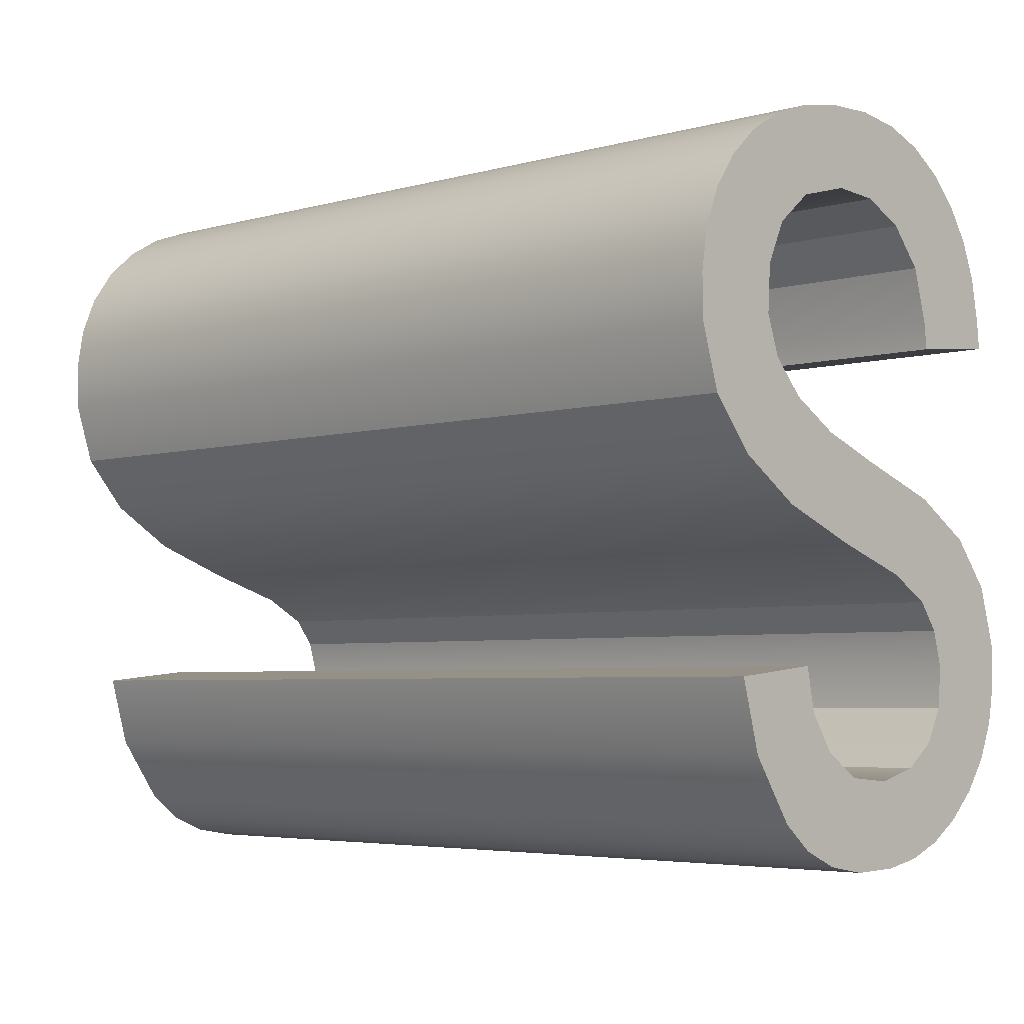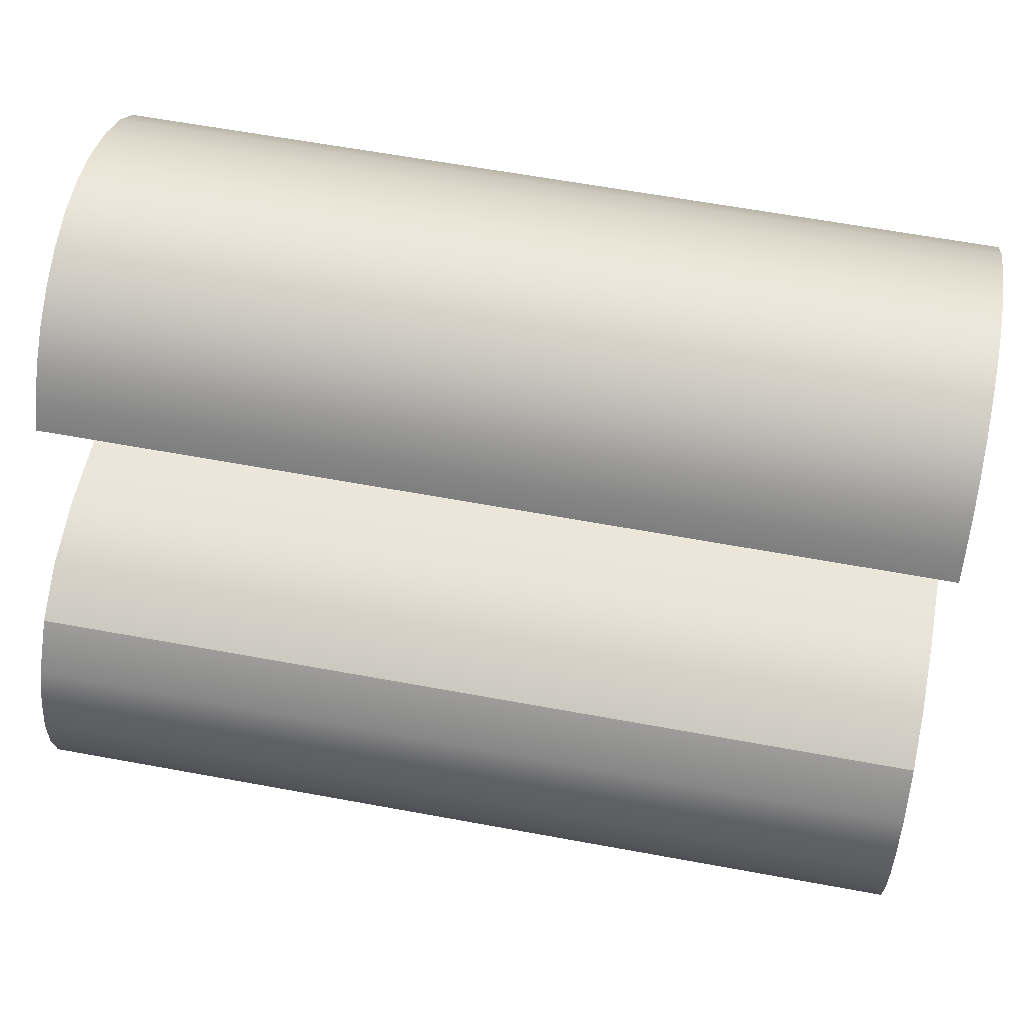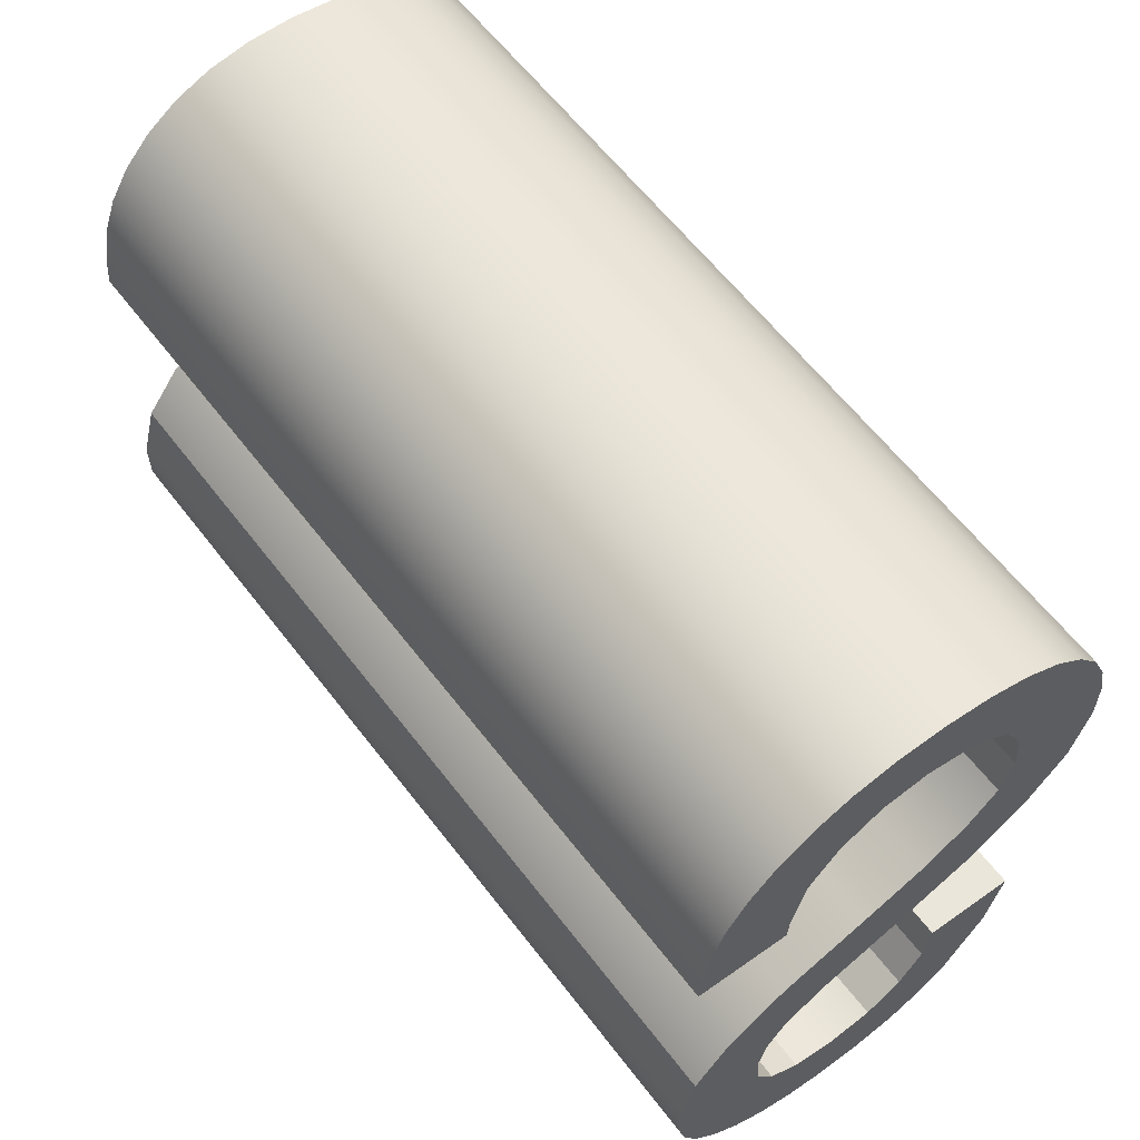
<metadata>
{"format":"obj","ext":"obj","renderer":"f3d","projection":"perspective","resolution":1024,"background":"white","views":[{"elev":4.0,"azim":133.1,"up":"+Z"},{"elev":29.0,"azim":-81.0,"up":"+Z"},{"elev":53.1,"azim":-37.3,"up":"+Z"}]}
</metadata>
<code>
o #ID1448
v 0.3549 0.05602 -0.1915
v 0.3543 0.06871 -0.1907
v 0.3543 0.05607 -0.1919
v 0.3549 0.06866 -0.1902
v 0.3521 0.0566 -0.1973
v 0.3523 0.05645 -0.1957
v 0.3522 0.05639 -0.1952
v 0.3526 0.05663 -0.1975
v 0.3526 0.05649 -0.1962
v 0.353 0.05652 -0.1965
v 0.3531 0.05664 -0.1977
v 0.3537 0.05653 -0.1966
v 0.3537 0.05665 -0.1977
v 0.3544 0.05664 -0.1976
v 0.3543 0.05652 -0.1964
v 0.3548 0.05648 -0.196
v 0.3549 0.05662 -0.1975
v 0.3551 0.05643 -0.1955
v 0.3554 0.0566 -0.1972
v 0.3552 0.05636 -0.1949
v 0.3565 0.05636 -0.1949
v 0.3558 0.05656 -0.1968
v 0.3563 0.05647 -0.1959
v 0.3509 0.05643 -0.1956
v 0.351 0.0563 -0.1942
v 0.3508 0.05638 -0.195
v 0.351 0.05649 -0.1961
v 0.3514 0.05623 -0.1935
v 0.3513 0.05653 -0.1966
v 0.3517 0.05657 -0.197
v 0.3522 0.05617 -0.1929
v 0.3522 0.05635 -0.1947
v 0.3525 0.05631 -0.1943
v 0.3534 0.05611 -0.1924
v 0.353 0.05626 -0.1939
v 0.3541 0.05622 -0.1934
v 0.3543 0.05607 -0.1919
v 0.3552 0.05616 -0.1928
v 0.3549 0.05602 -0.1915
v 0.3553 0.05597 -0.191
v 0.3561 0.05609 -0.1922
v 0.3554 0.05592 -0.1904
v 0.3555 0.05568 -0.1881
v 0.3559 0.05572 -0.1884
v 0.3563 0.05576 -0.1888
v 0.3566 0.05602 -0.1914
v 0.3566 0.05581 -0.1893
v 0.3567 0.05587 -0.1899
v 0.3568 0.05593 -0.1905
v 0.3519 0.05596 -0.1909
v 0.3506 0.05592 -0.1905
v 0.3506 0.05596 -0.1909
v 0.3506 0.05586 -0.1899
v 0.3508 0.05581 -0.1894
v 0.351 0.05576 -0.1889
v 0.3514 0.05572 -0.1885
v 0.3518 0.05569 -0.1881
v 0.3519 0.05593 -0.1905
v 0.3524 0.05566 -0.1878
v 0.3521 0.05585 -0.1898
v 0.3524 0.0558 -0.1892
v 0.353 0.05565 -0.1877
v 0.353 0.05576 -0.1889
v 0.3537 0.05564 -0.1876
v 0.3537 0.05575 -0.1887
v 0.3545 0.05576 -0.1889
v 0.3543 0.05565 -0.1877
v 0.3549 0.05566 -0.1878
v 0.355 0.0558 -0.1892
v 0.3553 0.05585 -0.1898
v 0.3553 0.05597 -0.191
v 0.3553 0.06861 -0.1897
v 0.3506 0.0685 -0.1886
v 0.3506 0.0686 -0.1896
v 0.3506 0.06856 -0.1892
v 0.3519 0.0686 -0.1896
v 0.3508 0.06845 -0.1881
v 0.351 0.0684 -0.1876
v 0.3514 0.06836 -0.1872
v 0.3518 0.06832 -0.1868
v 0.3519 0.06857 -0.1893
v 0.3524 0.0683 -0.1866
v 0.3521 0.06849 -0.1885
v 0.3524 0.06843 -0.1879
v 0.353 0.06828 -0.1864
v 0.353 0.0684 -0.1876
v 0.3537 0.06828 -0.1864
v 0.3537 0.06839 -0.1875
v 0.3543 0.06828 -0.1864
v 0.3545 0.0684 -0.1876
v 0.3549 0.0683 -0.1866
v 0.355 0.06844 -0.188
v 0.3555 0.06832 -0.1868
v 0.3553 0.06849 -0.1885
v 0.3554 0.06856 -0.1891
v 0.351 0.06893 -0.1929
v 0.3509 0.06907 -0.1943
v 0.3508 0.06902 -0.1937
v 0.351 0.06912 -0.1948
v 0.3514 0.06887 -0.1922
v 0.3513 0.06917 -0.1953
v 0.3517 0.06921 -0.1957
v 0.3522 0.06881 -0.1916
v 0.3522 0.06903 -0.1939
v 0.3521 0.06924 -0.196
v 0.3522 0.06898 -0.1934
v 0.3525 0.06894 -0.193
v 0.3534 0.06875 -0.1911
v 0.353 0.0689 -0.1926
v 0.3541 0.06885 -0.1921
v 0.3543 0.06871 -0.1907
v 0.3552 0.0688 -0.1916
v 0.3549 0.06866 -0.1902
v 0.3553 0.06861 -0.1897
v 0.3561 0.06873 -0.1909
v 0.3559 0.06836 -0.1872
v 0.3563 0.0684 -0.1876
v 0.3566 0.06865 -0.1901
v 0.3566 0.06845 -0.1881
v 0.3567 0.0685 -0.1886
v 0.3568 0.06857 -0.1893
v 0.3523 0.06909 -0.1945
v 0.3526 0.06927 -0.1963
v 0.3526 0.06913 -0.1949
v 0.353 0.06916 -0.1952
v 0.3531 0.06928 -0.1964
v 0.3537 0.06917 -0.1953
v 0.3537 0.06928 -0.1964
v 0.3543 0.06916 -0.1952
v 0.3544 0.06928 -0.1964
v 0.3548 0.06912 -0.1948
v 0.3549 0.06926 -0.1962
v 0.3551 0.06906 -0.1942
v 0.3554 0.06924 -0.1959
v 0.3552 0.069 -0.1936
v 0.3565 0.069 -0.1936
v 0.3558 0.0692 -0.1955
v 0.3563 0.0691 -0.1946
v 0.3534 0.05611 -0.1924
v 0.3534 0.06875 -0.1911
v 0.3568 0.05593 -0.1905
v 0.3567 0.0685 -0.1886
v 0.3567 0.05587 -0.1899
v 0.3568 0.06857 -0.1893
v 0.3566 0.06845 -0.1881
v 0.3566 0.05581 -0.1893
v 0.3563 0.0684 -0.1876
v 0.3563 0.05576 -0.1888
v 0.3559 0.06836 -0.1872
v 0.3559 0.05572 -0.1884
v 0.3555 0.05568 -0.1881
v 0.3555 0.06832 -0.1868
v 0.3549 0.05566 -0.1878
v 0.3549 0.0683 -0.1866
v 0.3543 0.05565 -0.1877
v 0.3543 0.06828 -0.1864
v 0.3537 0.05564 -0.1876
v 0.3537 0.06828 -0.1864
v 0.353 0.05565 -0.1877
v 0.353 0.06828 -0.1864
v 0.3524 0.0683 -0.1866
v 0.3524 0.05566 -0.1878
v 0.3518 0.05569 -0.1881
v 0.3518 0.06832 -0.1868
v 0.3514 0.06836 -0.1872
v 0.3514 0.05572 -0.1885
v 0.351 0.0684 -0.1876
v 0.351 0.05576 -0.1889
v 0.3508 0.06845 -0.1881
v 0.3508 0.05581 -0.1894
v 0.3506 0.0685 -0.1886
v 0.3506 0.05586 -0.1899
v 0.3506 0.06856 -0.1892
v 0.3506 0.05592 -0.1905
v 0.3506 0.0686 -0.1896
v 0.3506 0.05596 -0.1909
v 0.3506 0.0686 -0.1896
v 0.3519 0.05596 -0.1909
v 0.3506 0.05596 -0.1909
v 0.3519 0.0686 -0.1896
v 0.3519 0.05596 -0.1909
v 0.3519 0.06857 -0.1893
v 0.3519 0.05593 -0.1905
v 0.3519 0.0686 -0.1896
v 0.3521 0.06849 -0.1885
v 0.3521 0.05585 -0.1898
v 0.3521 0.05585 -0.1898
v 0.3524 0.06843 -0.1879
v 0.3524 0.0558 -0.1892
v 0.3521 0.06849 -0.1885
v 0.3524 0.06843 -0.1879
v 0.353 0.05576 -0.1889
v 0.3524 0.0558 -0.1892
v 0.353 0.0684 -0.1876
v 0.353 0.05576 -0.1889
v 0.3537 0.06839 -0.1875
v 0.3537 0.05575 -0.1887
v 0.353 0.0684 -0.1876
v 0.3545 0.05576 -0.1889
v 0.3545 0.0684 -0.1876
v 0.3545 0.05576 -0.1889
v 0.355 0.06844 -0.188
v 0.355 0.0558 -0.1892
v 0.3545 0.0684 -0.1876
v 0.3553 0.06849 -0.1885
v 0.355 0.0558 -0.1892
v 0.355 0.06844 -0.188
v 0.3553 0.05585 -0.1898
v 0.3554 0.06856 -0.1891
v 0.3553 0.05585 -0.1898
v 0.3553 0.06849 -0.1885
v 0.3554 0.05592 -0.1904
v 0.3553 0.06861 -0.1897
v 0.3554 0.05592 -0.1904
v 0.3554 0.06856 -0.1891
v 0.3553 0.05597 -0.191
v 0.3522 0.06881 -0.1916
v 0.3522 0.05617 -0.1929
v 0.3514 0.05623 -0.1935
v 0.3514 0.06887 -0.1922
v 0.351 0.06893 -0.1929
v 0.351 0.0563 -0.1942
v 0.3508 0.06902 -0.1937
v 0.351 0.0563 -0.1942
v 0.351 0.06893 -0.1929
v 0.3508 0.05638 -0.195
v 0.3509 0.06907 -0.1943
v 0.3509 0.05643 -0.1956
v 0.351 0.05649 -0.1961
v 0.351 0.06912 -0.1948
v 0.3513 0.06917 -0.1953
v 0.3513 0.05653 -0.1966
v 0.3517 0.06921 -0.1957
v 0.3517 0.05657 -0.197
v 0.3521 0.06924 -0.196
v 0.3521 0.0566 -0.1973
v 0.3526 0.05663 -0.1975
v 0.3526 0.06927 -0.1963
v 0.3531 0.06928 -0.1964
v 0.3531 0.05664 -0.1977
v 0.3537 0.05665 -0.1977
v 0.3537 0.06928 -0.1964
v 0.3544 0.06928 -0.1964
v 0.3544 0.05664 -0.1976
v 0.3549 0.05662 -0.1975
v 0.3549 0.06926 -0.1962
v 0.3554 0.06924 -0.1959
v 0.3554 0.0566 -0.1972
v 0.3558 0.05656 -0.1968
v 0.3558 0.0692 -0.1955
v 0.3563 0.0691 -0.1946
v 0.3563 0.05647 -0.1959
v 0.3565 0.069 -0.1936
v 0.3565 0.05636 -0.1949
v 0.3565 0.069 -0.1936
v 0.3552 0.05636 -0.1949
v 0.3565 0.05636 -0.1949
v 0.3552 0.069 -0.1936
v 0.3551 0.06906 -0.1942
v 0.3552 0.05636 -0.1949
v 0.3552 0.069 -0.1936
v 0.3551 0.05643 -0.1955
v 0.3551 0.06906 -0.1942
v 0.3548 0.05648 -0.196
v 0.3551 0.05643 -0.1955
v 0.3548 0.06912 -0.1948
v 0.3548 0.06912 -0.1948
v 0.3543 0.05652 -0.1964
v 0.3548 0.05648 -0.196
v 0.3543 0.06916 -0.1952
v 0.3543 0.06916 -0.1952
v 0.3537 0.05653 -0.1966
v 0.3543 0.05652 -0.1964
v 0.3537 0.06917 -0.1953
v 0.353 0.06916 -0.1952
v 0.353 0.05652 -0.1965
v 0.353 0.06916 -0.1952
v 0.3526 0.05649 -0.1962
v 0.353 0.05652 -0.1965
v 0.3526 0.06913 -0.1949
v 0.3526 0.05649 -0.1962
v 0.3523 0.06909 -0.1945
v 0.3523 0.05645 -0.1957
v 0.3526 0.06913 -0.1949
v 0.3523 0.05645 -0.1957
v 0.3522 0.06903 -0.1939
v 0.3522 0.05639 -0.1952
v 0.3523 0.06909 -0.1945
v 0.3522 0.06898 -0.1934
v 0.3522 0.05635 -0.1947
v 0.3522 0.05635 -0.1947
v 0.3525 0.06894 -0.193
v 0.3525 0.05631 -0.1943
v 0.3522 0.06898 -0.1934
v 0.3525 0.06894 -0.193
v 0.353 0.05626 -0.1939
v 0.3525 0.05631 -0.1943
v 0.353 0.0689 -0.1926
v 0.3541 0.06885 -0.1921
v 0.3541 0.05622 -0.1934
v 0.3552 0.05616 -0.1928
v 0.3552 0.0688 -0.1916
v 0.3561 0.06873 -0.1909
v 0.3561 0.05609 -0.1922
v 0.3566 0.06865 -0.1901
v 0.3566 0.05602 -0.1914
v 0.3566 0.05602 -0.1914
v 0.3566 0.06865 -0.1901
f 1 2 3
f 3 2 1
f 2 1 4
f 4 1 2
f 5 6 7
f 7 6 5
f 6 5 8
f 8 5 6
f 6 8 9
f 9 8 6
f 9 8 10
f 10 8 9
f 10 8 11
f 11 8 10
f 10 11 12
f 12 11 10
f 12 11 13
f 13 11 12
f 12 13 14
f 14 13 12
f 12 14 15
f 15 14 12
f 15 14 16
f 16 14 15
f 16 14 17
f 17 14 16
f 16 17 18
f 18 17 16
f 18 17 19
f 19 17 18
f 18 19 20
f 20 19 18
f 20 19 21
f 21 19 20
f 21 19 22
f 22 19 21
f 21 22 23
f 23 22 21
f 24 25 26
f 26 25 24
f 25 24 27
f 27 24 25
f 25 27 28
f 28 27 25
f 28 27 29
f 29 27 28
f 28 29 30
f 30 29 28
f 28 30 31
f 31 30 28
f 31 30 7
f 7 30 31
f 7 30 5
f 5 30 7
f 31 7 32
f 32 7 31
f 31 32 33
f 33 32 31
f 31 33 34
f 34 33 31
f 34 33 35
f 35 33 34
f 34 35 36
f 36 35 34
f 34 36 37
f 37 36 34
f 37 36 38
f 38 36 37
f 37 38 39
f 39 38 37
f 39 38 40
f 40 38 39
f 40 38 41
f 41 38 40
f 40 41 42
f 42 41 40
f 42 41 43
f 43 41 42
f 43 41 44
f 44 41 43
f 44 41 45
f 45 41 44
f 45 41 46
f 46 41 45
f 45 46 47
f 47 46 45
f 47 46 48
f 48 46 47
f 48 46 49
f 49 46 48
f 50 51 52
f 52 51 50
f 51 50 53
f 53 50 51
f 53 50 54
f 54 50 53
f 54 50 55
f 55 50 54
f 55 50 56
f 56 50 55
f 56 50 57
f 57 50 56
f 57 50 58
f 58 50 57
f 57 58 59
f 59 58 57
f 59 58 60
f 60 58 59
f 59 60 61
f 61 60 59
f 59 61 62
f 62 61 59
f 62 61 63
f 63 61 62
f 62 63 64
f 64 63 62
f 64 63 65
f 65 63 64
f 64 65 66
f 66 65 64
f 64 66 67
f 67 66 64
f 67 66 68
f 68 66 67
f 68 66 69
f 69 66 68
f 68 69 43
f 43 69 68
f 43 69 70
f 70 69 43
f 43 70 42
f 42 70 43
f 4 71 72
f 72 71 4
f 71 4 1
f 1 4 71
f 73 74 75
f 75 74 73
f 74 73 76
f 76 73 74
f 76 73 77
f 77 73 76
f 76 77 78
f 78 77 76
f 76 78 79
f 79 78 76
f 76 79 80
f 80 79 76
f 76 80 81
f 81 80 76
f 82 81 80
f 80 81 82
f 81 82 83
f 83 82 81
f 83 82 84
f 84 82 83
f 84 82 85
f 85 82 84
f 84 85 86
f 86 85 84
f 86 85 87
f 87 85 86
f 86 87 88
f 88 87 86
f 88 87 89
f 89 87 88
f 88 89 90
f 90 89 88
f 90 89 91
f 91 89 90
f 90 91 92
f 92 91 90
f 92 91 93
f 93 91 92
f 92 93 94
f 94 93 92
f 94 93 95
f 95 93 94
f 96 97 98
f 98 97 96
f 97 96 99
f 99 96 97
f 99 96 100
f 100 96 99
f 99 100 101
f 101 100 99
f 101 100 102
f 102 100 101
f 102 100 103
f 103 100 102
f 102 103 104
f 104 103 102
f 102 104 105
f 105 104 102
f 104 103 106
f 106 103 104
f 106 103 107
f 107 103 106
f 107 103 108
f 108 103 107
f 107 108 109
f 109 108 107
f 109 108 110
f 110 108 109
f 110 108 111
f 111 108 110
f 110 111 112
f 112 111 110
f 112 111 113
f 113 111 112
f 112 113 114
f 114 113 112
f 112 114 115
f 115 114 112
f 115 114 95
f 95 114 115
f 115 95 93
f 93 95 115
f 115 93 116
f 116 93 115
f 115 116 117
f 117 116 115
f 115 117 118
f 118 117 115
f 118 117 119
f 119 117 118
f 118 119 120
f 120 119 118
f 118 120 121
f 121 120 118
f 105 122 123
f 123 122 105
f 122 105 104
f 104 105 122
f 123 122 124
f 124 122 123
f 123 124 125
f 125 124 123
f 123 125 126
f 126 125 123
f 126 125 127
f 127 125 126
f 126 127 128
f 128 127 126
f 128 127 129
f 129 127 128
f 128 129 130
f 130 129 128
f 130 129 131
f 131 129 130
f 130 131 132
f 132 131 130
f 132 131 133
f 133 131 132
f 132 133 134
f 134 133 132
f 134 133 135
f 135 133 134
f 134 135 136
f 136 135 134
f 134 136 137
f 137 136 134
f 137 136 138
f 138 136 137
f 2 139 3
f 3 139 2
f 139 2 140
f 140 2 139
f 141 142 143
f 143 142 141
f 142 141 144
f 144 141 142
f 143 145 146
f 146 145 143
f 145 143 142
f 142 143 145
f 146 147 148
f 148 147 146
f 147 146 145
f 145 146 147
f 148 149 150
f 150 149 148
f 149 148 147
f 147 148 149
f 149 151 150
f 150 151 149
f 151 149 152
f 152 149 151
f 152 153 151
f 151 153 152
f 153 152 154
f 154 152 153
f 154 155 153
f 153 155 154
f 155 154 156
f 156 154 155
f 156 157 155
f 155 157 156
f 157 156 158
f 158 156 157
f 158 159 157
f 157 159 158
f 159 158 160
f 160 158 159
f 159 161 162
f 162 161 159
f 161 159 160
f 160 159 161
f 161 163 162
f 162 163 161
f 163 161 164
f 164 161 163
f 163 165 166
f 166 165 163
f 165 163 164
f 164 163 165
f 167 166 165
f 165 166 167
f 166 167 168
f 168 167 166
f 169 168 167
f 167 168 169
f 168 169 170
f 170 169 168
f 171 170 169
f 169 170 171
f 170 171 172
f 172 171 170
f 173 172 171
f 171 172 173
f 172 173 174
f 174 173 172
f 175 174 173
f 173 174 175
f 174 175 176
f 176 175 174
f 177 178 179
f 179 178 177
f 178 177 180
f 180 177 178
f 181 182 183
f 183 182 181
f 182 181 184
f 184 181 182
f 183 185 186
f 186 185 183
f 185 183 182
f 182 183 185
f 187 188 189
f 189 188 187
f 188 187 190
f 190 187 188
f 191 192 193
f 193 192 191
f 192 191 194
f 194 191 192
f 195 196 197
f 197 196 195
f 196 195 198
f 198 195 196
f 196 199 197
f 197 199 196
f 199 196 200
f 200 196 199
f 201 202 203
f 203 202 201
f 202 201 204
f 204 201 202
f 205 206 207
f 207 206 205
f 206 205 208
f 208 205 206
f 209 210 211
f 211 210 209
f 210 209 212
f 212 209 210
f 213 214 215
f 215 214 213
f 214 213 216
f 216 213 214
f 139 217 218
f 218 217 139
f 217 139 140
f 140 139 217
f 217 219 218
f 218 219 217
f 219 217 220
f 220 217 219
f 221 219 220
f 220 219 221
f 219 221 222
f 222 221 219
f 223 224 225
f 225 224 223
f 224 223 226
f 226 223 224
f 227 226 223
f 223 226 227
f 226 227 228
f 228 227 226
f 227 229 228
f 228 229 227
f 229 227 230
f 230 227 229
f 231 229 230
f 230 229 231
f 229 231 232
f 232 231 229
f 233 232 231
f 231 232 233
f 232 233 234
f 234 233 232
f 234 235 236
f 236 235 234
f 235 234 233
f 233 234 235
f 235 237 236
f 236 237 235
f 237 235 238
f 238 235 237
f 237 239 240
f 240 239 237
f 239 237 238
f 238 237 239
f 239 241 240
f 240 241 239
f 241 239 242
f 242 239 241
f 241 243 244
f 244 243 241
f 243 241 242
f 242 241 243
f 243 245 244
f 244 245 243
f 245 243 246
f 246 243 245
f 245 247 248
f 248 247 245
f 247 245 246
f 246 245 247
f 249 247 250
f 250 247 249
f 247 249 248
f 248 249 247
f 249 251 252
f 252 251 249
f 251 249 250
f 250 249 251
f 252 253 254
f 254 253 252
f 253 252 251
f 251 252 253
f 255 256 257
f 257 256 255
f 256 255 258
f 258 255 256
f 259 260 261
f 261 260 259
f 260 259 262
f 262 259 260
f 263 264 265
f 265 264 263
f 264 263 266
f 266 263 264
f 267 268 269
f 269 268 267
f 268 267 270
f 270 267 268
f 271 272 273
f 273 272 271
f 272 271 274
f 274 271 272
f 272 275 276
f 276 275 272
f 275 272 274
f 274 272 275
f 277 278 279
f 279 278 277
f 278 277 280
f 280 277 278
f 281 282 283
f 283 282 281
f 282 281 284
f 284 281 282
f 285 286 287
f 287 286 285
f 286 285 288
f 288 285 286
f 287 289 290
f 290 289 287
f 289 287 286
f 286 287 289
f 291 292 293
f 293 292 291
f 292 291 294
f 294 291 292
f 295 296 297
f 297 296 295
f 296 295 298
f 298 295 296
f 296 299 300
f 300 299 296
f 299 296 298
f 298 296 299
f 299 301 300
f 300 301 299
f 301 299 302
f 302 299 301
f 301 303 304
f 304 303 301
f 303 301 302
f 302 301 303
f 304 305 306
f 306 305 304
f 305 304 303
f 303 304 305
f 307 144 141
f 141 144 307
f 144 307 308
f 308 307 144

</code>
